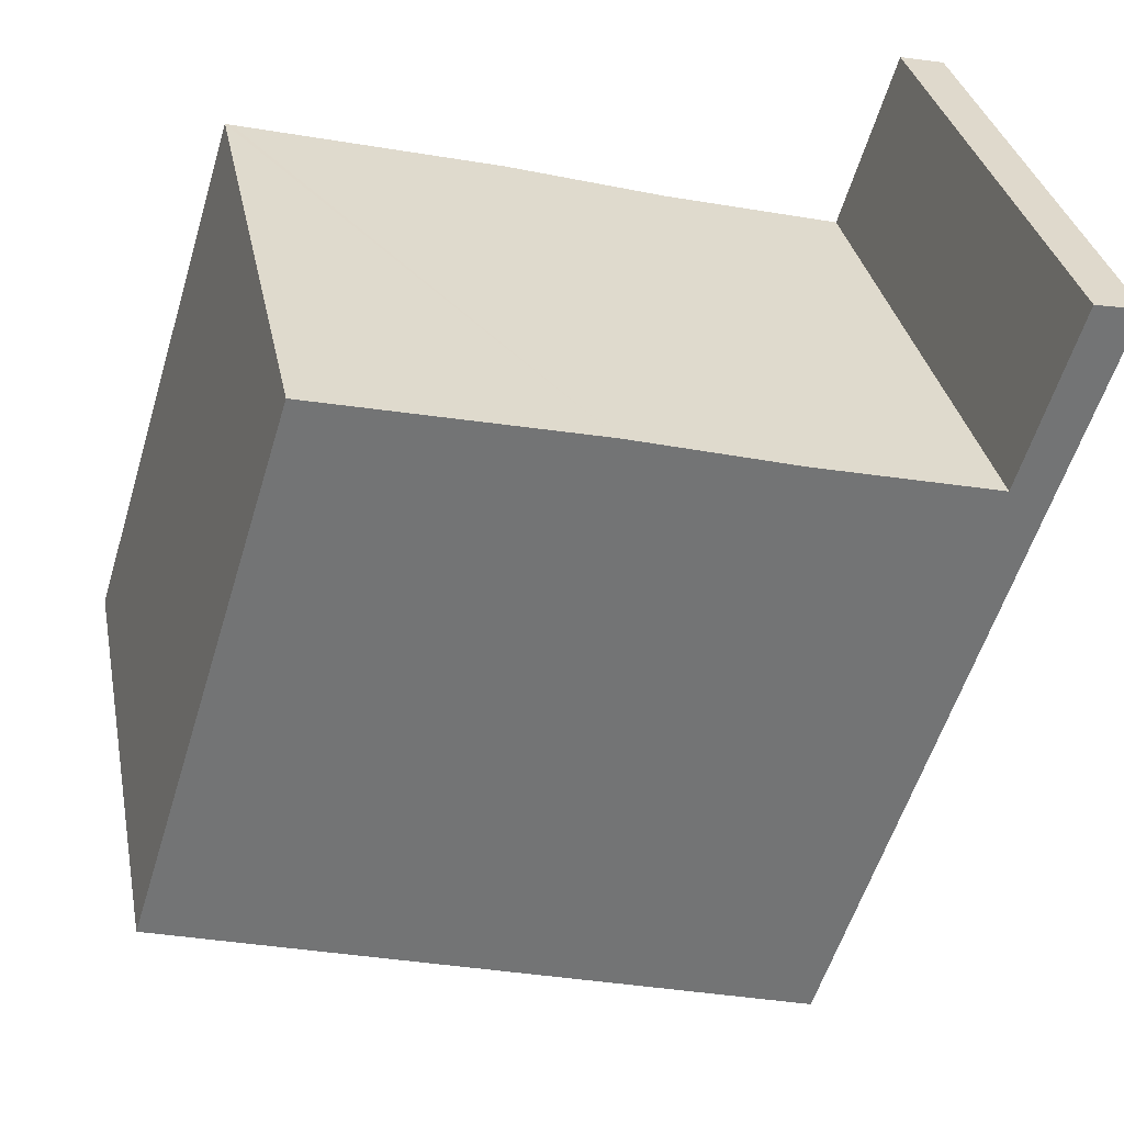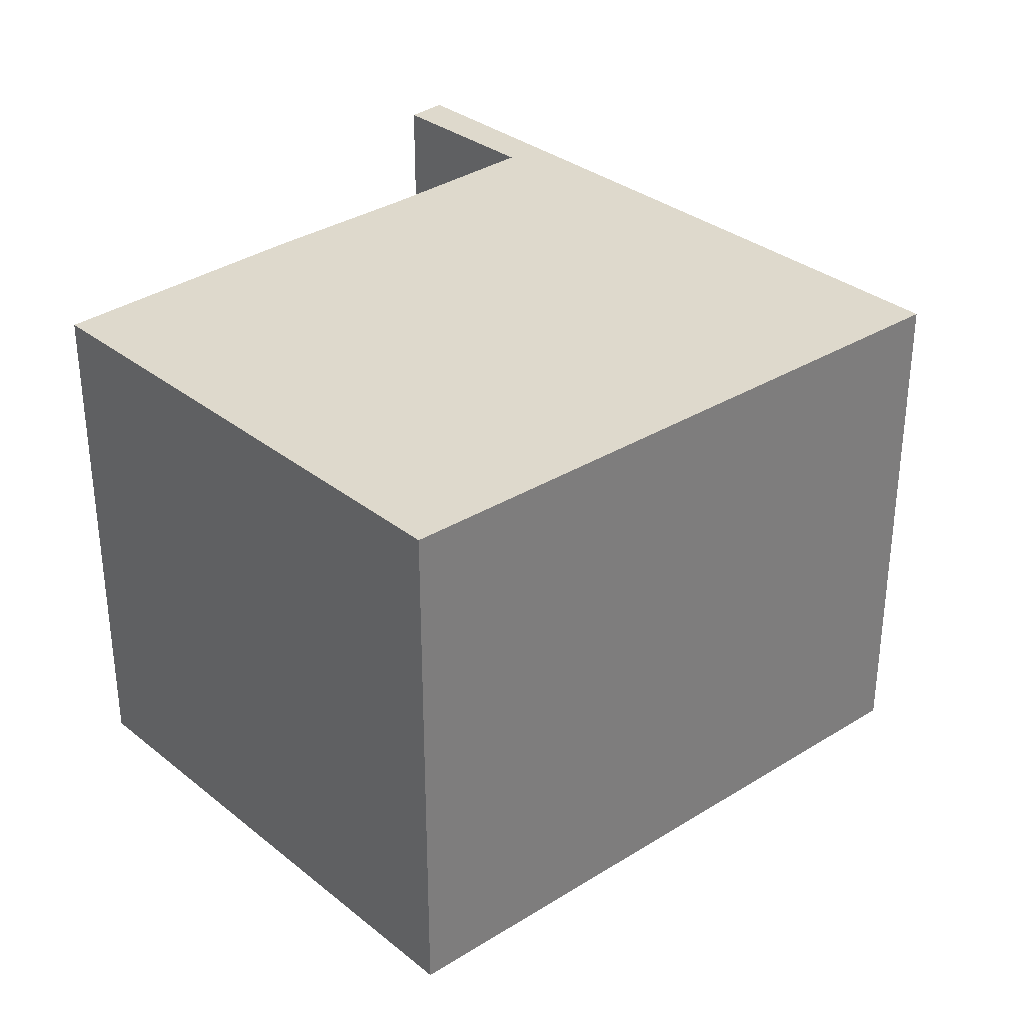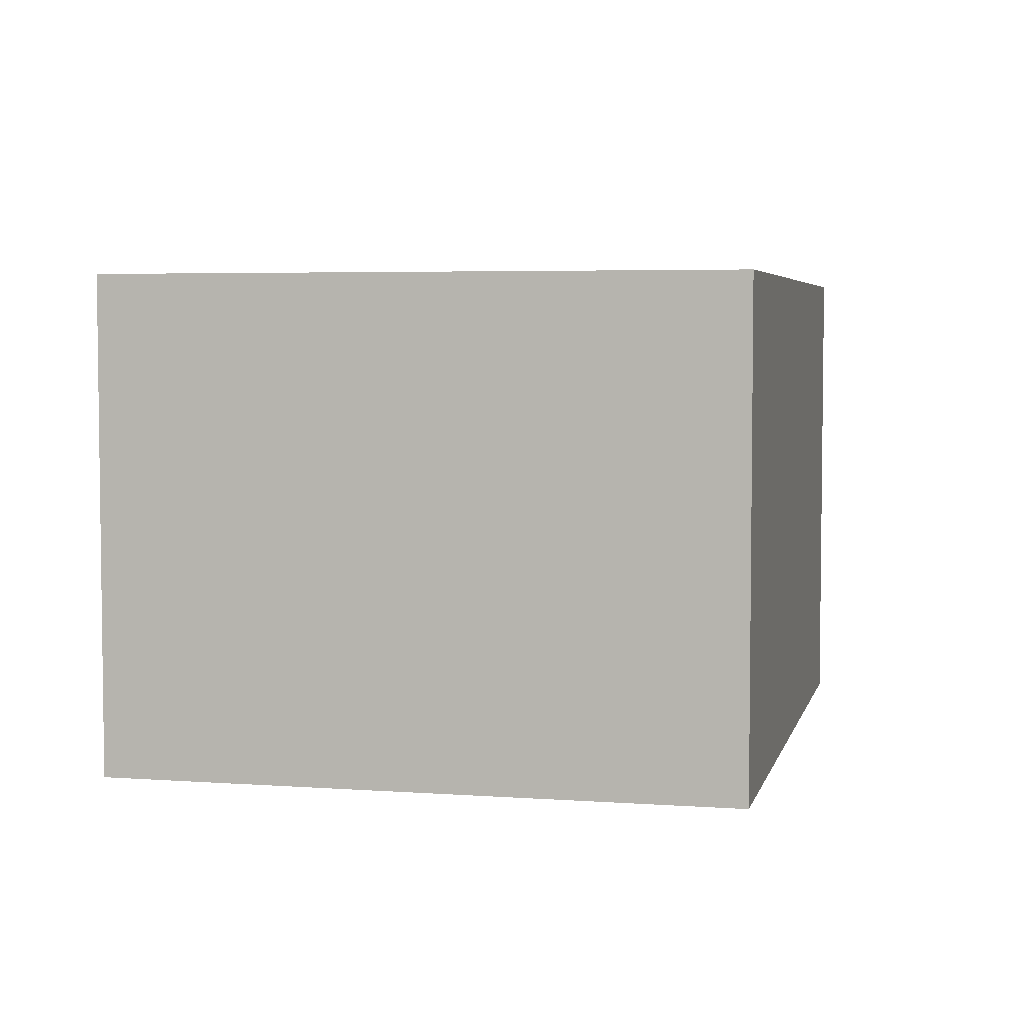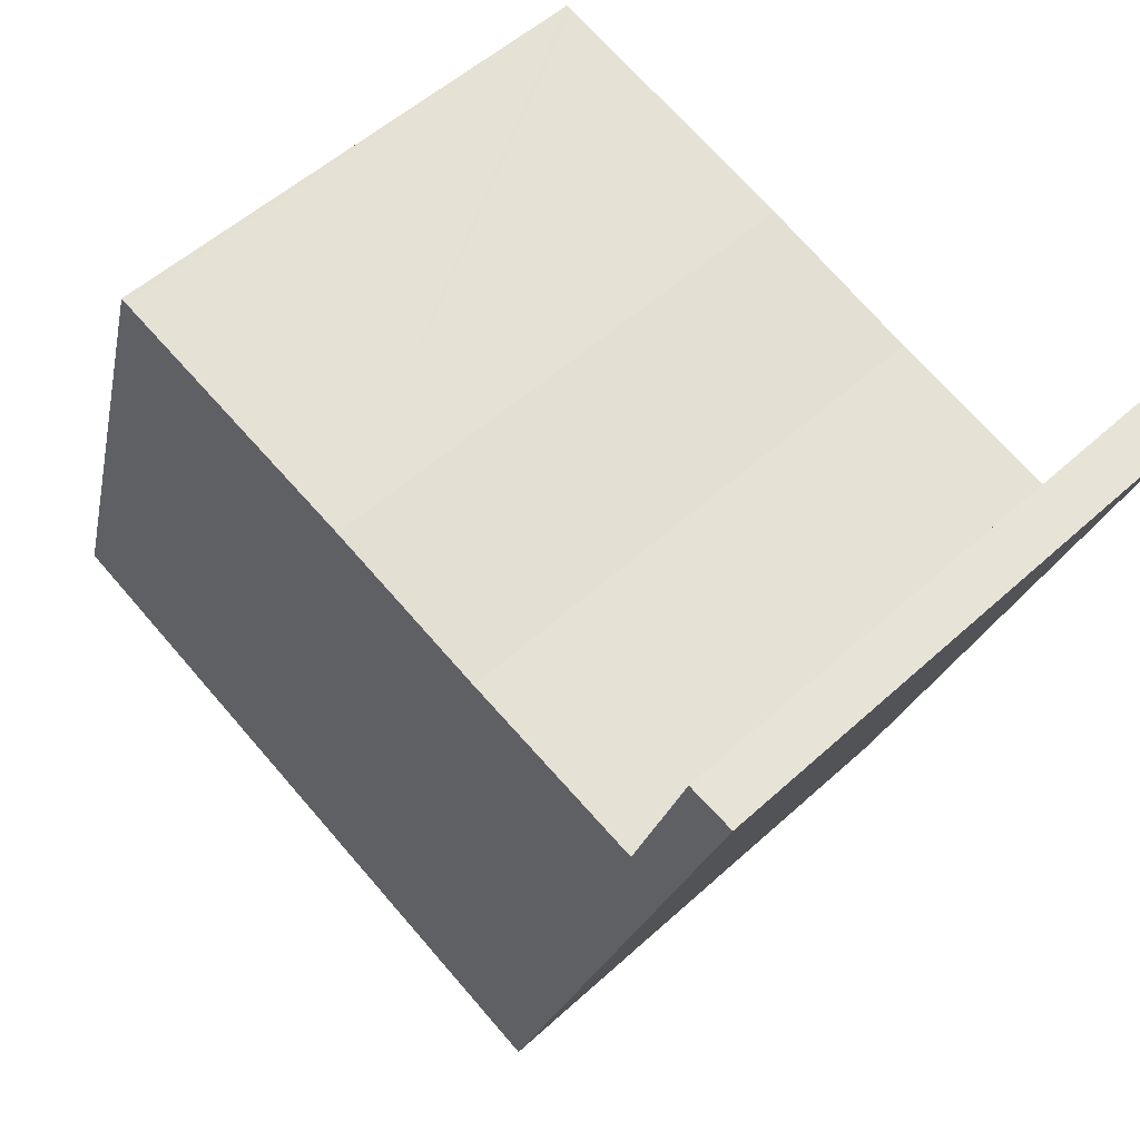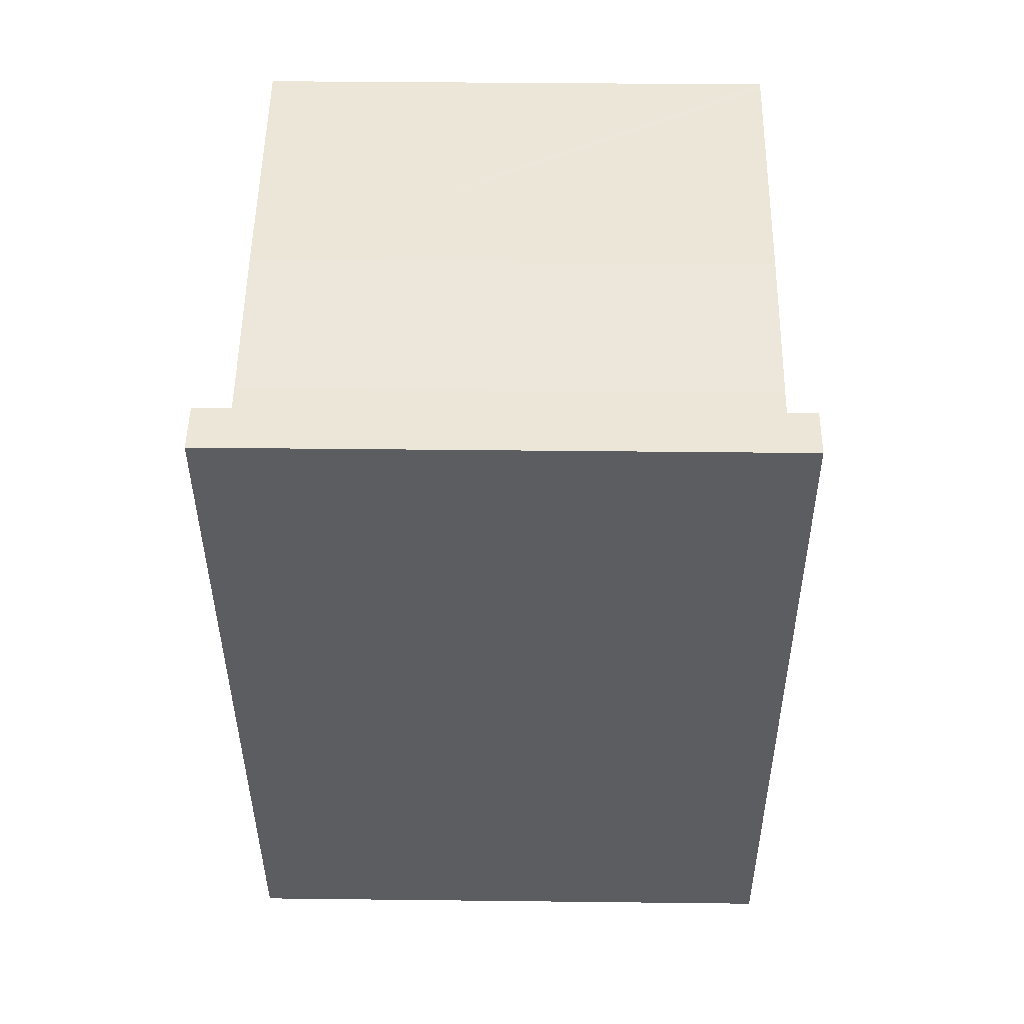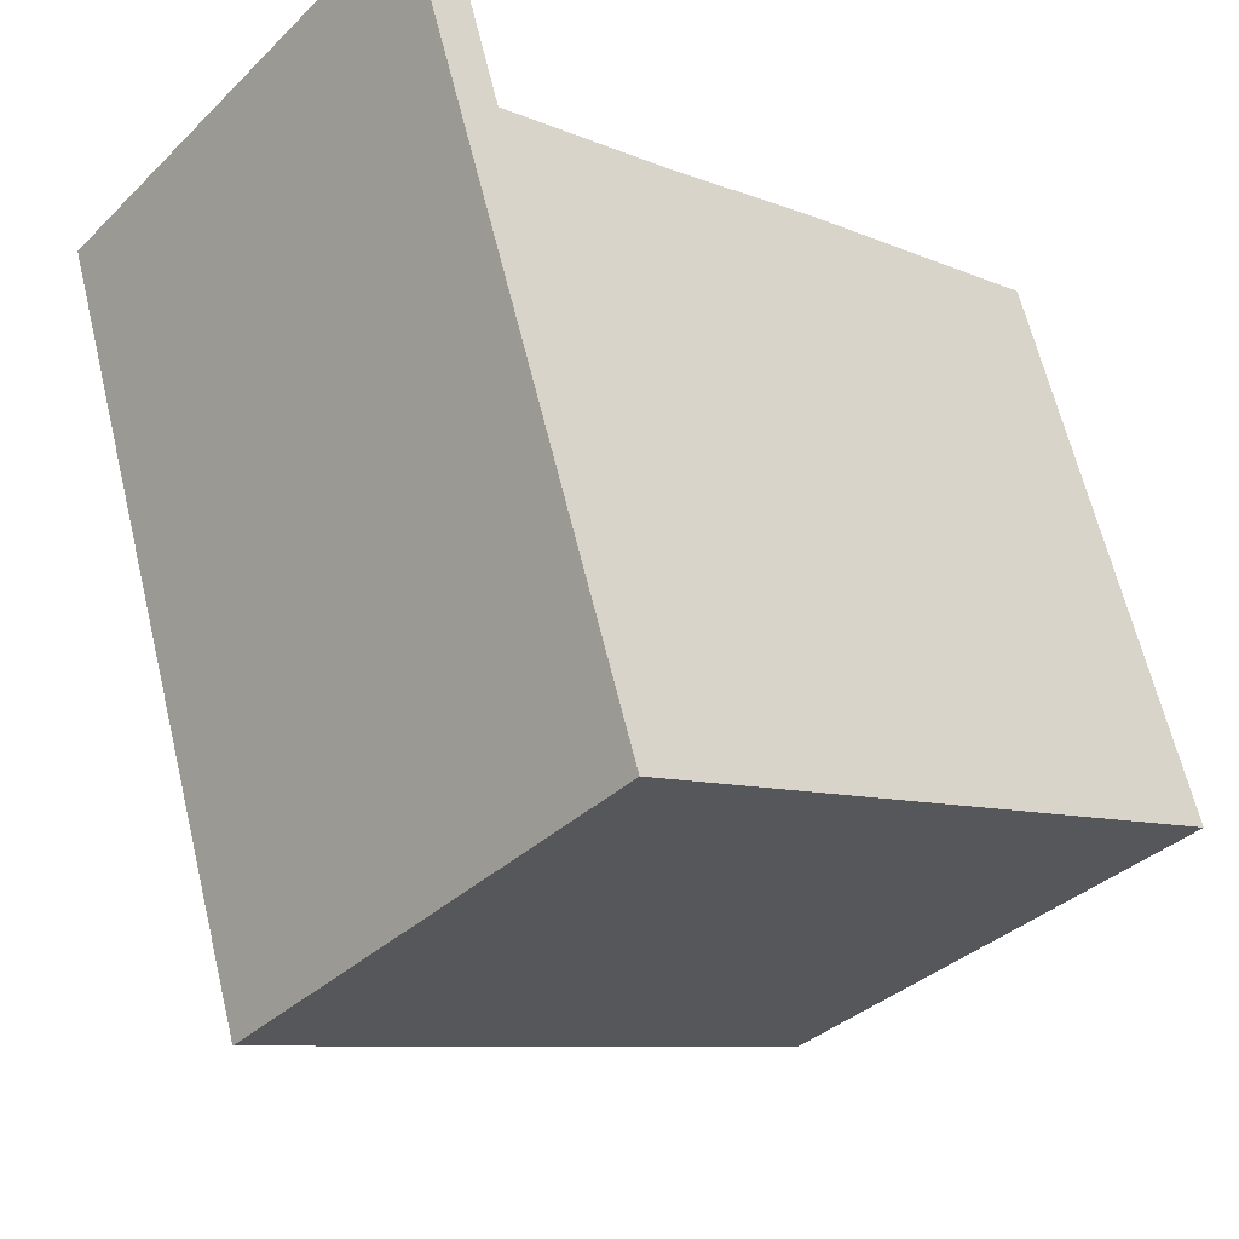
<metadata>
{"format":"obj","ext":"obj","renderer":"f3d","projection":"perspective","resolution":1024,"background":"white","views":[{"elev":34.4,"azim":168.5,"up":"+Z"},{"elev":32.0,"azim":120.6,"up":"+Y"},{"elev":4.6,"azim":174.8,"up":"+Y"},{"elev":54.3,"azim":-133.9,"up":"+Z"},{"elev":34.9,"azim":-89.1,"up":"+Z"},{"elev":-36.5,"azim":-39.5,"up":"+Z"}]}
</metadata>
<code>
v  0 2.726 1.669e-16
v  0.238 2.726 0.05
v  1.281 2.726 -3.912
v  0.526 2.726 -0.874
v  1.482 2.726 -0.623
v  2.334 2.726 -0.371
v  3.711 2.726 -0.014
v  4.617 2.726 -2.796
v  3.744 2.726 -0.005
v  3.744 3.062e-19 -0.005
v  3.711 8.573e-19 -0.014
v  2.334 2.272e-17 -0.371
v  0 0 0
v  0.238 -3.062e-18 0.05
v  0.526 5.352e-17 -0.874
v  1.482 3.815e-17 -0.623
v  4.617 1.712e-16 -2.796
v  1.281 2.395e-16 -3.912
g defaultobject
f 1 2 3
f 4 3 2
f 5 3 4
f 6 3 5
f 7 3 6
f 8 3 7
f 9 8 7
f 7 10 9
f 10 7 6
f 10 6 11
f 11 6 12
f 13 2 1
f 2 13 14
f 15 5 4
f 5 15 16
f 16 6 5
f 6 16 12
f 10 8 9
f 8 10 17
f 14 4 2
f 4 14 15
f 17 3 8
f 3 17 18
f 18 1 3
f 1 18 13
f 17 15 18
f 15 17 16
f 16 17 10
f 16 10 11
f 16 11 12
f 15 13 18
f 13 15 14

</code>
